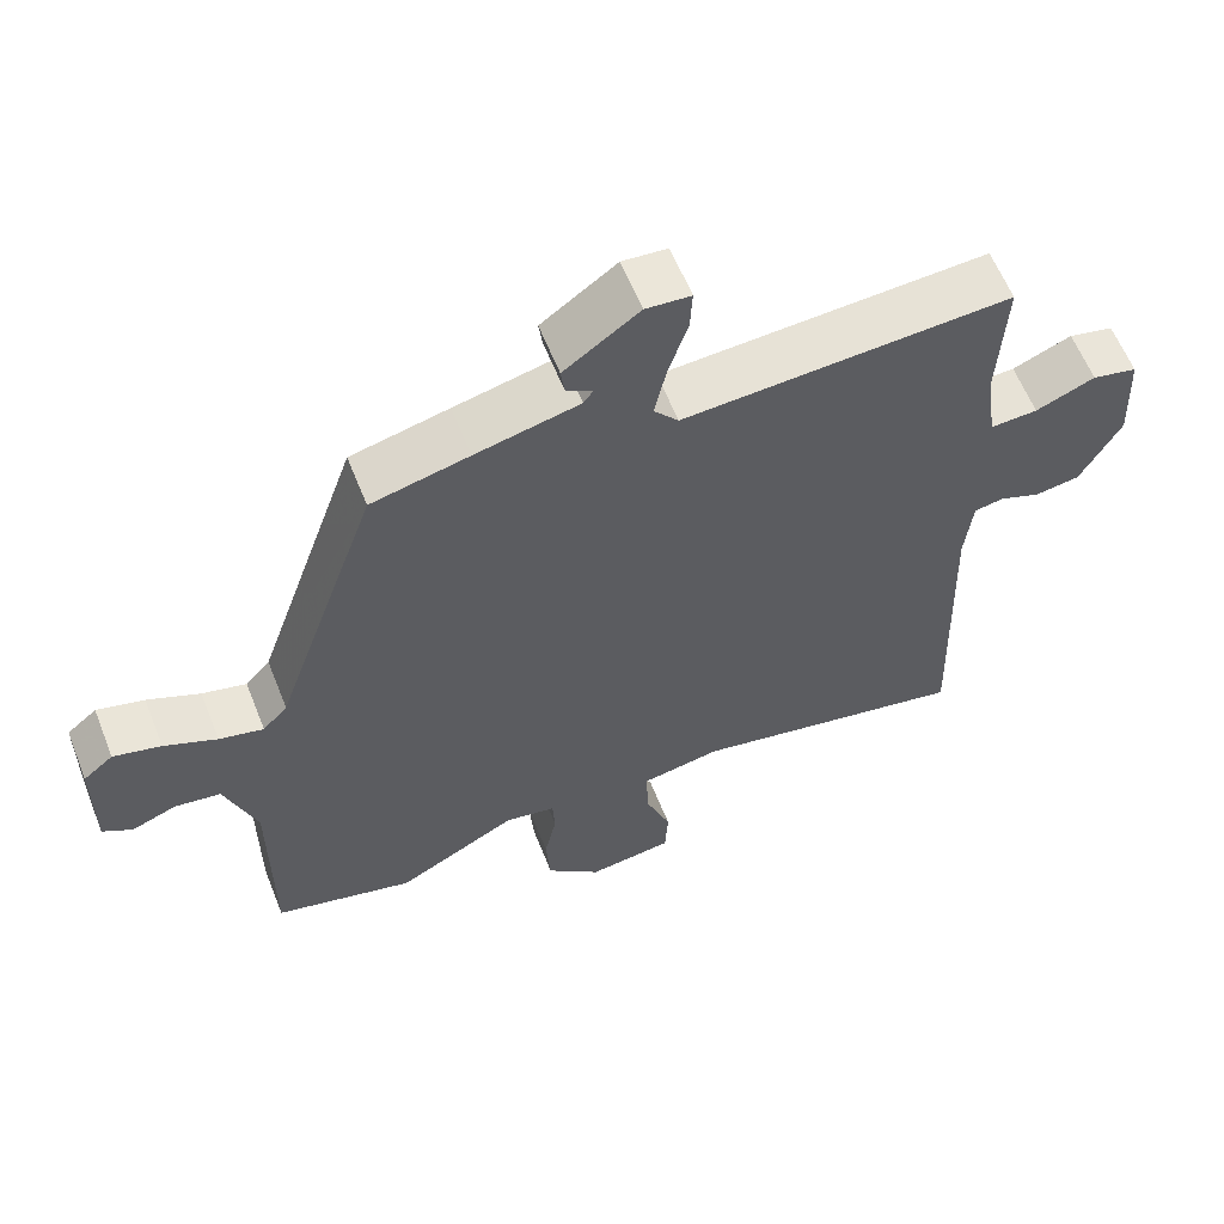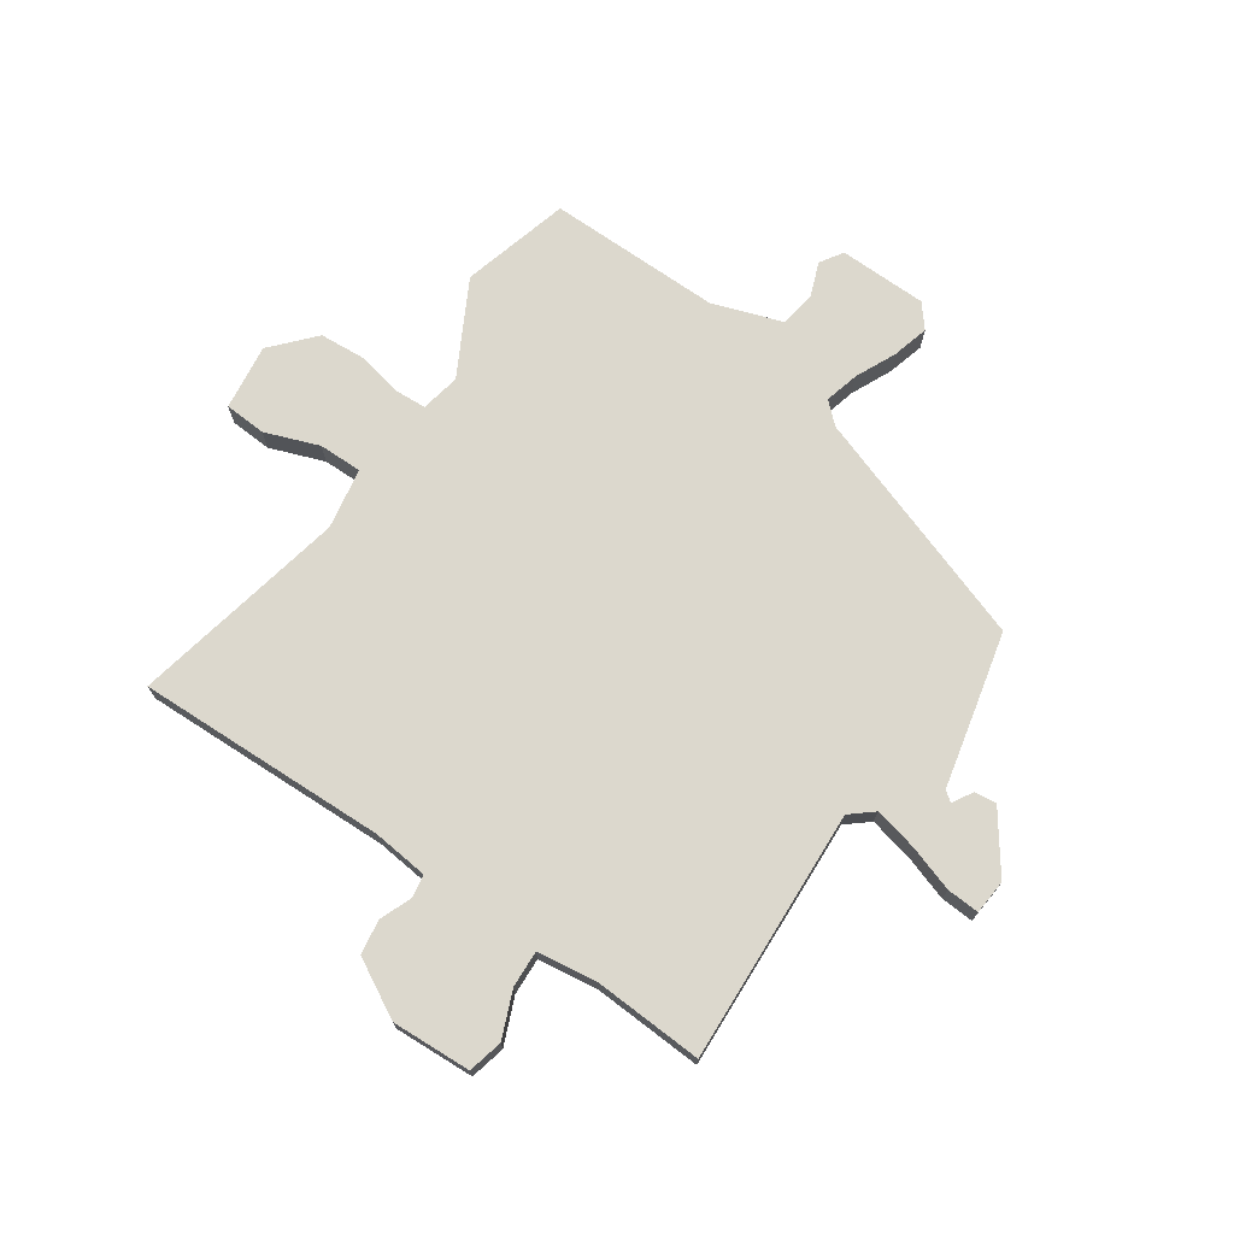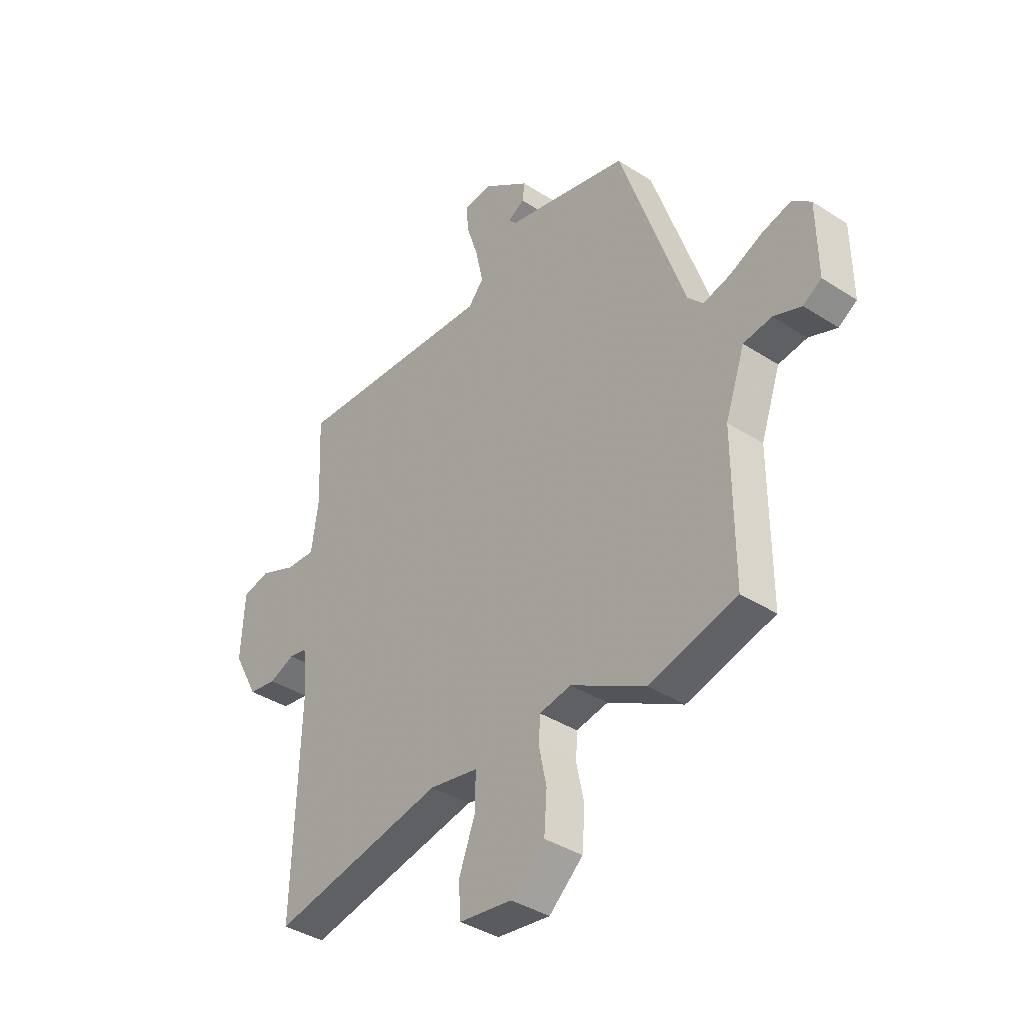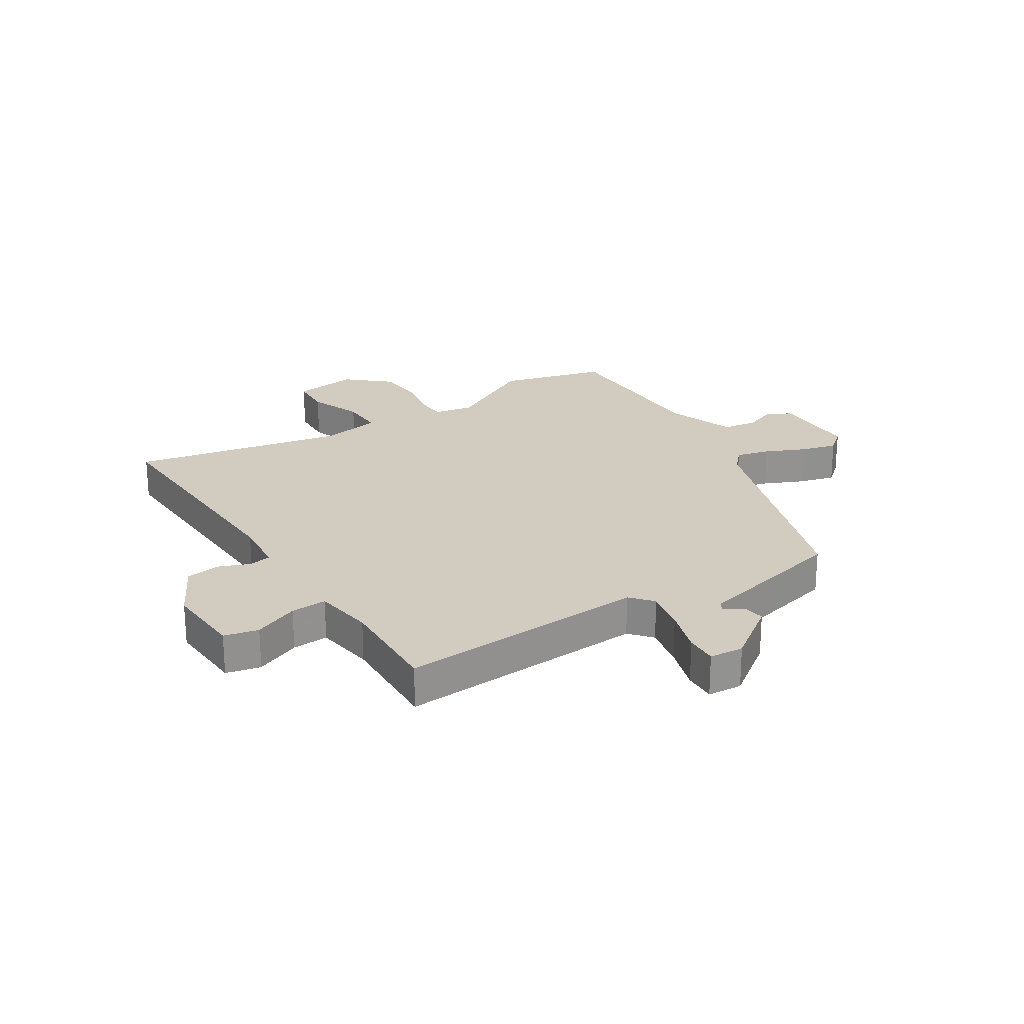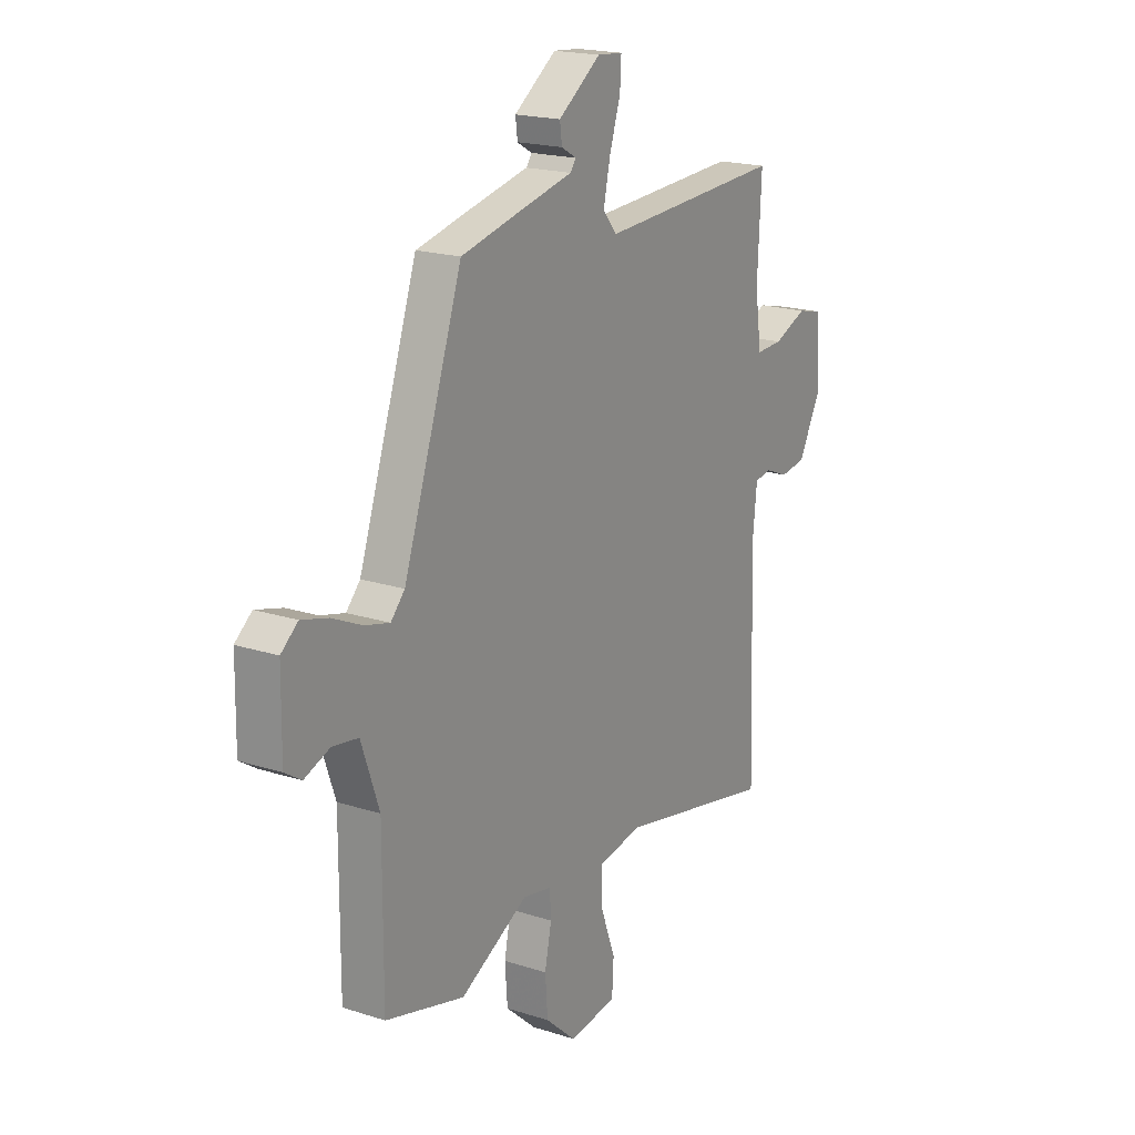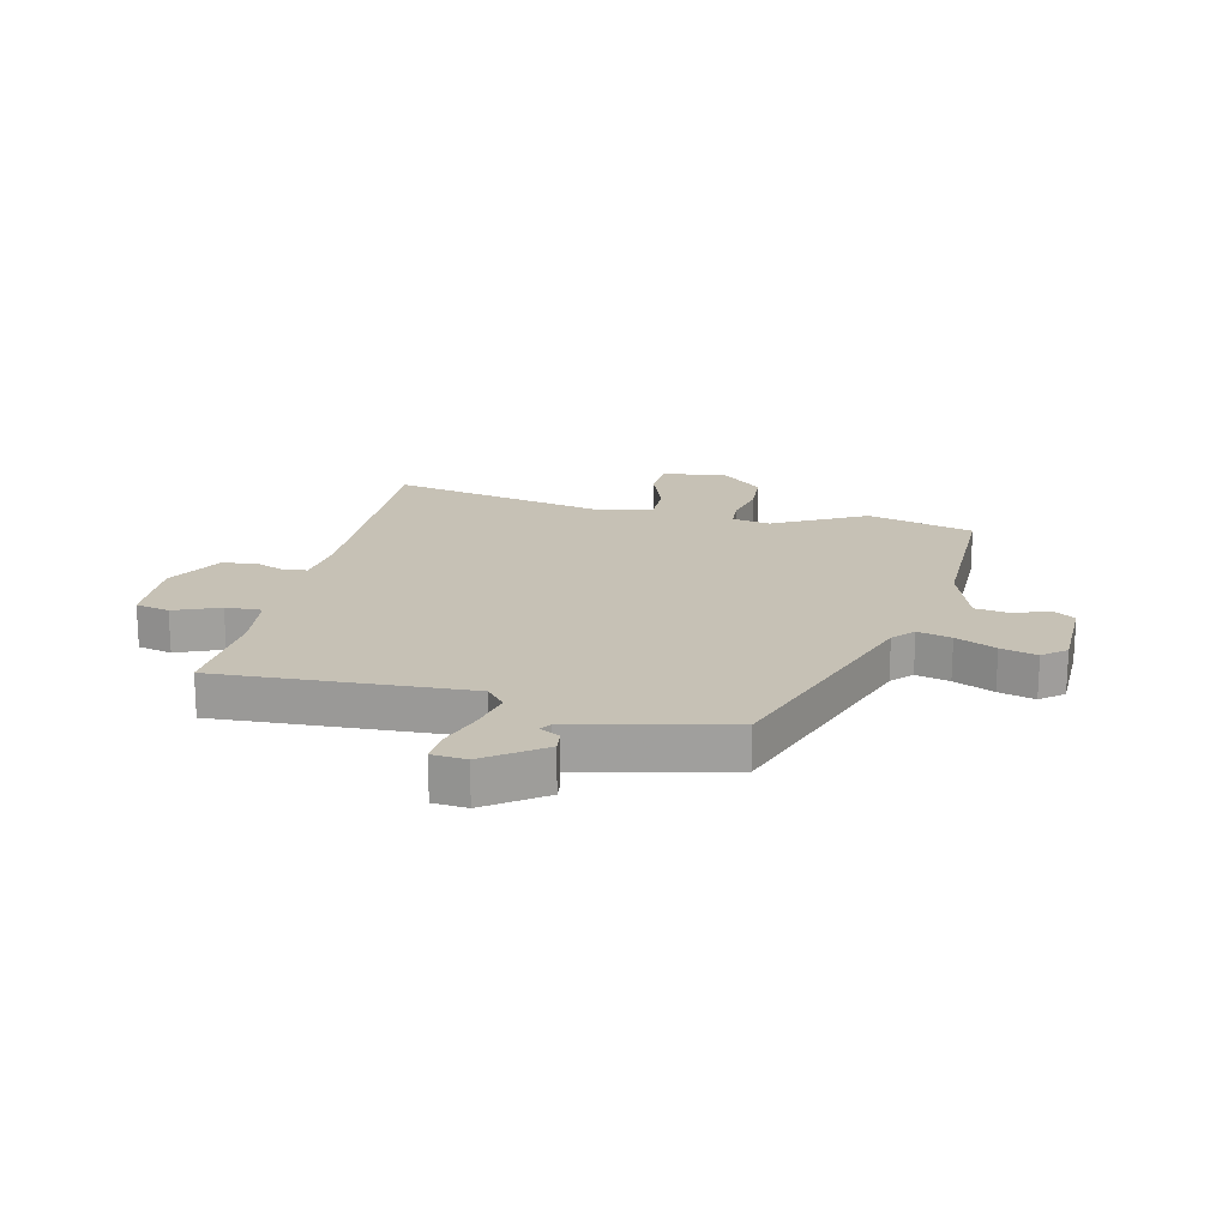
<metadata>
{"format":"obj","ext":"obj","renderer":"f3d","projection":"perspective","resolution":1024,"background":"white","views":[{"elev":60.7,"azim":158.3,"up":"+Z"},{"elev":72.4,"azim":-55.3,"up":"+Y"},{"elev":-38.3,"azim":50.7,"up":"+Z"},{"elev":24.0,"azim":-32.8,"up":"+Y"},{"elev":19.1,"azim":121.4,"up":"+Z"},{"elev":18.7,"azim":13.3,"up":"+Y"}]}
</metadata>
<code>
v 0.533 0.07 -0.491
v 0.346 0.07 -0.541
v 0.185 0.07 -0.454
v 0.117 0.07 -0.467
v 0.114 0.07 -0.521
v 0.13 0.07 -0.598
v 0.124 0.07 -0.679
v 0.051 0.07 -0.744
v -0.063 0.07 -0.729
v -0.067 0.07 -0.657
v -0.032 0.07 -0.564
v -0.031 0.07 -0.489
v -0.136 0.07 -0.47
v -0.509 0.07 -0.546
v -0.495 0.07 -0.112
v -0.505 0.07 -0.016
v -0.544 0.07 -0.009
v -0.599 0.07 -0.031
v -0.659 0.07 -0.022
v -0.713 0.07 0.078
v -0.706 0.07 0.215
v -0.646 0.07 0.229
v -0.567 0.07 0.196
v -0.504 0.07 0.193
v -0.489 0.07 0.298
v -0.498 0.07 0.485
v -0.061 0.07 0.461
v -0.028 0.07 0.5
v -0.044 0.07 0.574
v -0.07 0.07 0.654
v -0.073 0.07 0.71
v -0.013 0.07 0.715
v 0.087 0.07 0.643
v 0.082 0.07 0.605
v 0.047 0.07 0.585
v 0.06 0.07 0.567
v 0.198 0.07 0.535
v 0.328 0.07 0.504
v 0.467 0.07 0.098
v 0.5 0.07 0.062
v 0.559 0.07 0.077
v 0.629 0.07 0.109
v 0.692 0.07 0.126
v 0.732 0.07 0.093
v 0.734 0.07 -0.059
v 0.695 0.07 -0.084
v 0.635 0.07 -0.061
v 0.574 0.07 -0.07
v 0.532 0.07 -0.191
v 0.533 0 -0.491
v 0.346 0 -0.541
v 0.185 0 -0.454
v 0.117 0 -0.467
v 0.114 0 -0.521
v 0.13 0 -0.598
v 0.124 0 -0.679
v 0.051 0 -0.744
v -0.063 0 -0.729
v -0.067 0 -0.657
v -0.032 0 -0.564
v -0.031 0 -0.489
v -0.136 0 -0.47
v -0.509 0 -0.546
v -0.495 0 -0.112
v -0.505 0 -0.016
v -0.544 0 -0.009
v -0.599 0 -0.031
v -0.659 0 -0.022
v -0.713 0 0.078
v -0.706 0 0.215
v -0.646 0 0.229
v -0.567 0 0.196
v -0.504 0 0.193
v -0.489 0 0.298
v -0.498 0 0.485
v -0.061 0 0.461
v -0.028 0 0.5
v -0.044 0 0.574
v -0.07 0 0.654
v -0.073 0 0.71
v -0.013 0 0.715
v 0.087 0 0.643
v 0.082 0 0.605
v 0.047 0 0.585
v 0.06 0 0.567
v 0.198 0 0.535
v 0.328 0 0.504
v 0.467 0 0.098
v 0.5 0 0.062
v 0.559 0 0.077
v 0.629 0 0.109
v 0.692 0 0.126
v 0.732 0 0.093
v 0.734 0 -0.059
v 0.695 0 -0.084
v 0.635 0 -0.061
v 0.574 0 -0.07
v 0.532 0 -0.191
f 45 46 47
f 44 45 47
f 43 44 47
f 42 43 47
f 41 42 47
f 40 41 47 48
f 39 40 48 49
f 1 2 3
f 49 1 3
f 39 49 3
f 38 39 3
f 37 38 3
f 36 37 3
f 33 34 35
f 32 33 35
f 31 32 35
f 30 31 35
f 29 30 35
f 35 36 3
f 29 35 3
f 28 29 3
f 25 26 27
f 24 25 27
f 21 22 23
f 20 21 23
f 19 20 23
f 18 19 23
f 17 18 23
f 16 17 23 24
f 15 16 24 27
f 15 27 28
f 14 15 28
f 13 14 28
f 9 10 11
f 8 9 11
f 7 8 11
f 6 7 11
f 5 6 11
f 4 5 11 12
f 12 13 28
f 4 12 28
f 3 4 28
f 96 95 94
f 96 94 93
f 96 93 92
f 96 92 91
f 96 91 90
f 97 96 90 89
f 98 97 89 88
f 52 51 50
f 52 50 98
f 52 98 88
f 52 88 87
f 52 87 86
f 52 86 85
f 84 83 82
f 84 82 81
f 84 81 80
f 84 80 79
f 84 79 78
f 52 85 84
f 52 84 78
f 52 78 77
f 76 75 74
f 76 74 73
f 72 71 70
f 72 70 69
f 72 69 68
f 72 68 67
f 72 67 66
f 73 72 66 65
f 76 73 65 64
f 77 76 64
f 77 64 63
f 77 63 62
f 60 59 58
f 60 58 57
f 60 57 56
f 60 56 55
f 60 55 54
f 61 60 54 53
f 77 62 61
f 77 61 53
f 77 53 52
f 1 50 51 2
f 2 51 52 3
f 3 52 53 4
f 4 53 54 5
f 5 54 55 6
f 6 55 56 7
f 7 56 57 8
f 8 57 58 9
f 9 58 59 10
f 10 59 60 11
f 11 60 61 12
f 12 61 62 13
f 13 62 63 14
f 14 63 64 15
f 15 64 65 16
f 16 65 66 17
f 17 66 67 18
f 18 67 68 19
f 19 68 69 20
f 20 69 70 21
f 21 70 71 22
f 22 71 72 23
f 23 72 73 24
f 24 73 74 25
f 25 74 75 26
f 26 75 76 27
f 27 76 77 28
f 28 77 78 29
f 29 78 79 30
f 30 79 80 31
f 31 80 81 32
f 32 81 82 33
f 33 82 83 34
f 34 83 84 35
f 35 84 85 36
f 36 85 86 37
f 37 86 87 38
f 38 87 88 39
f 39 88 89 40
f 40 89 90 41
f 41 90 91 42
f 42 91 92 43
f 43 92 93 44
f 44 93 94 45
f 45 94 95 46
f 46 95 96 47
f 47 96 97 48
f 48 97 98 49
f 49 98 50 1

</code>
